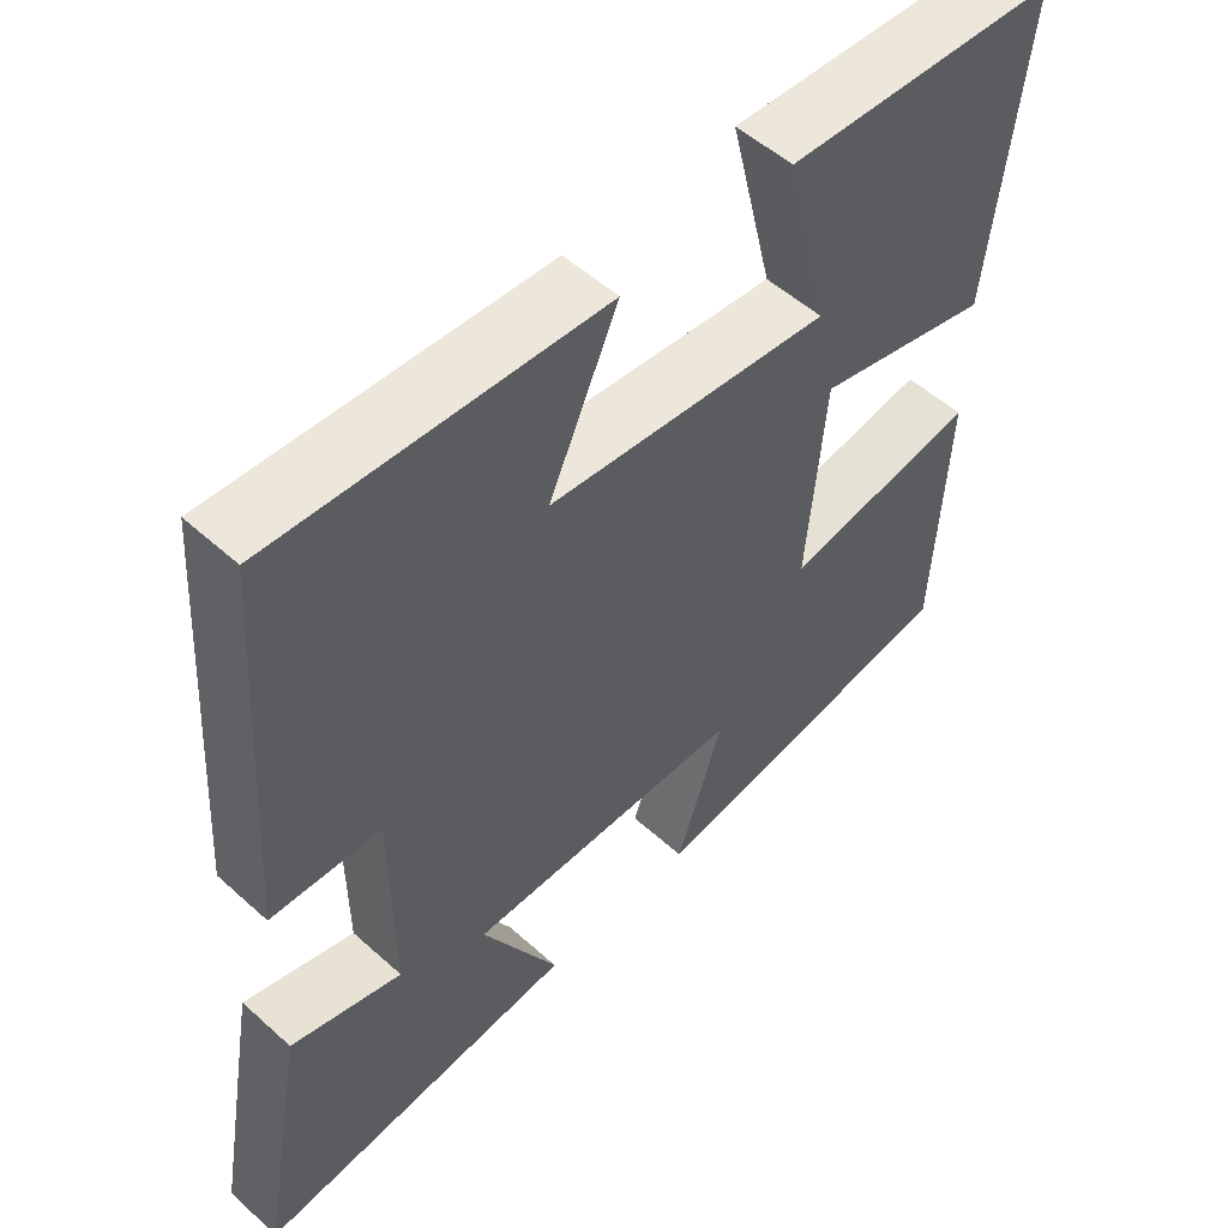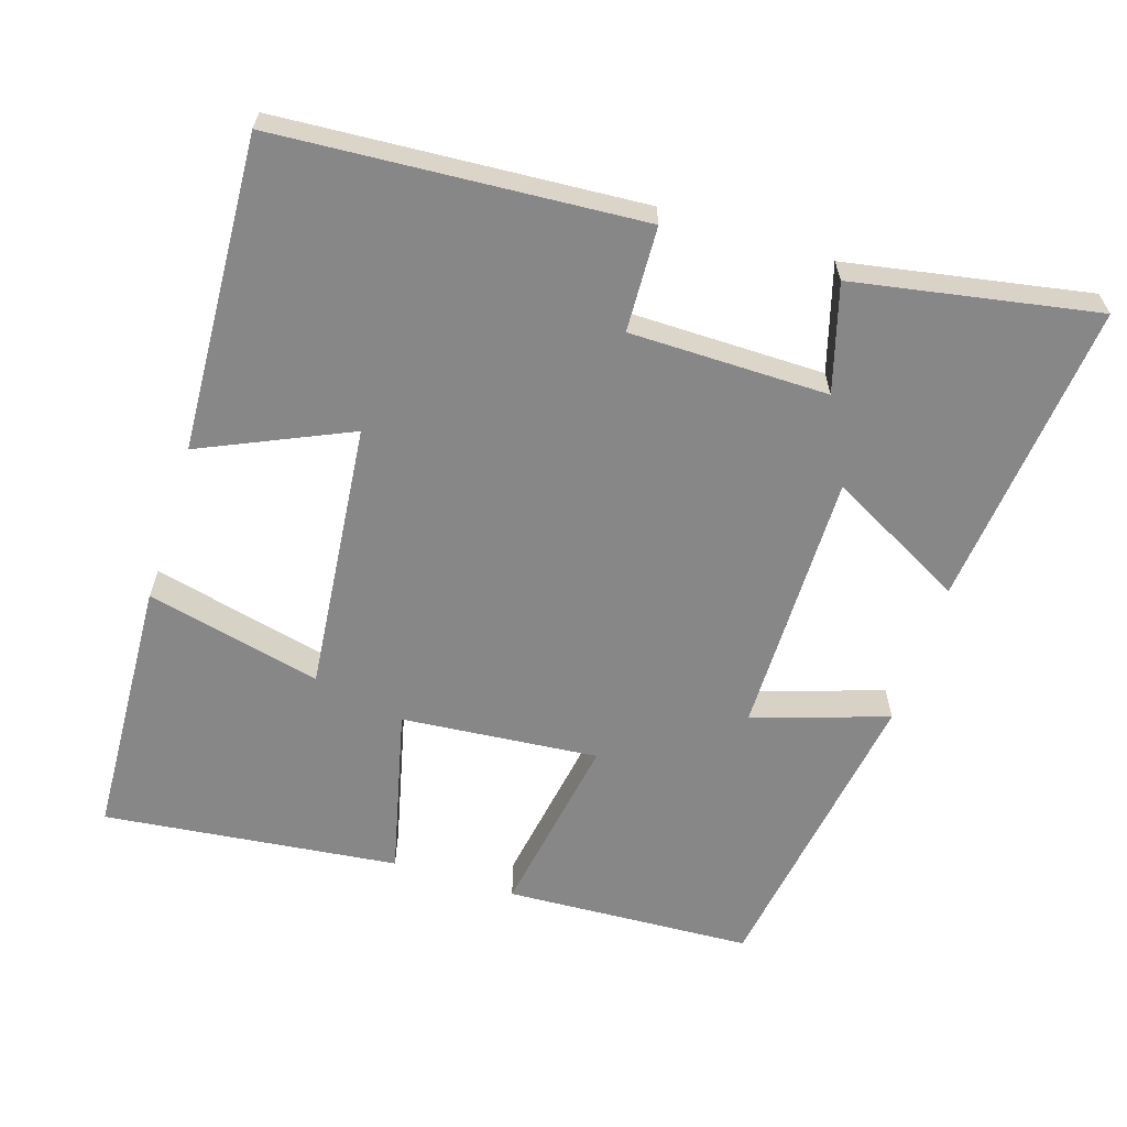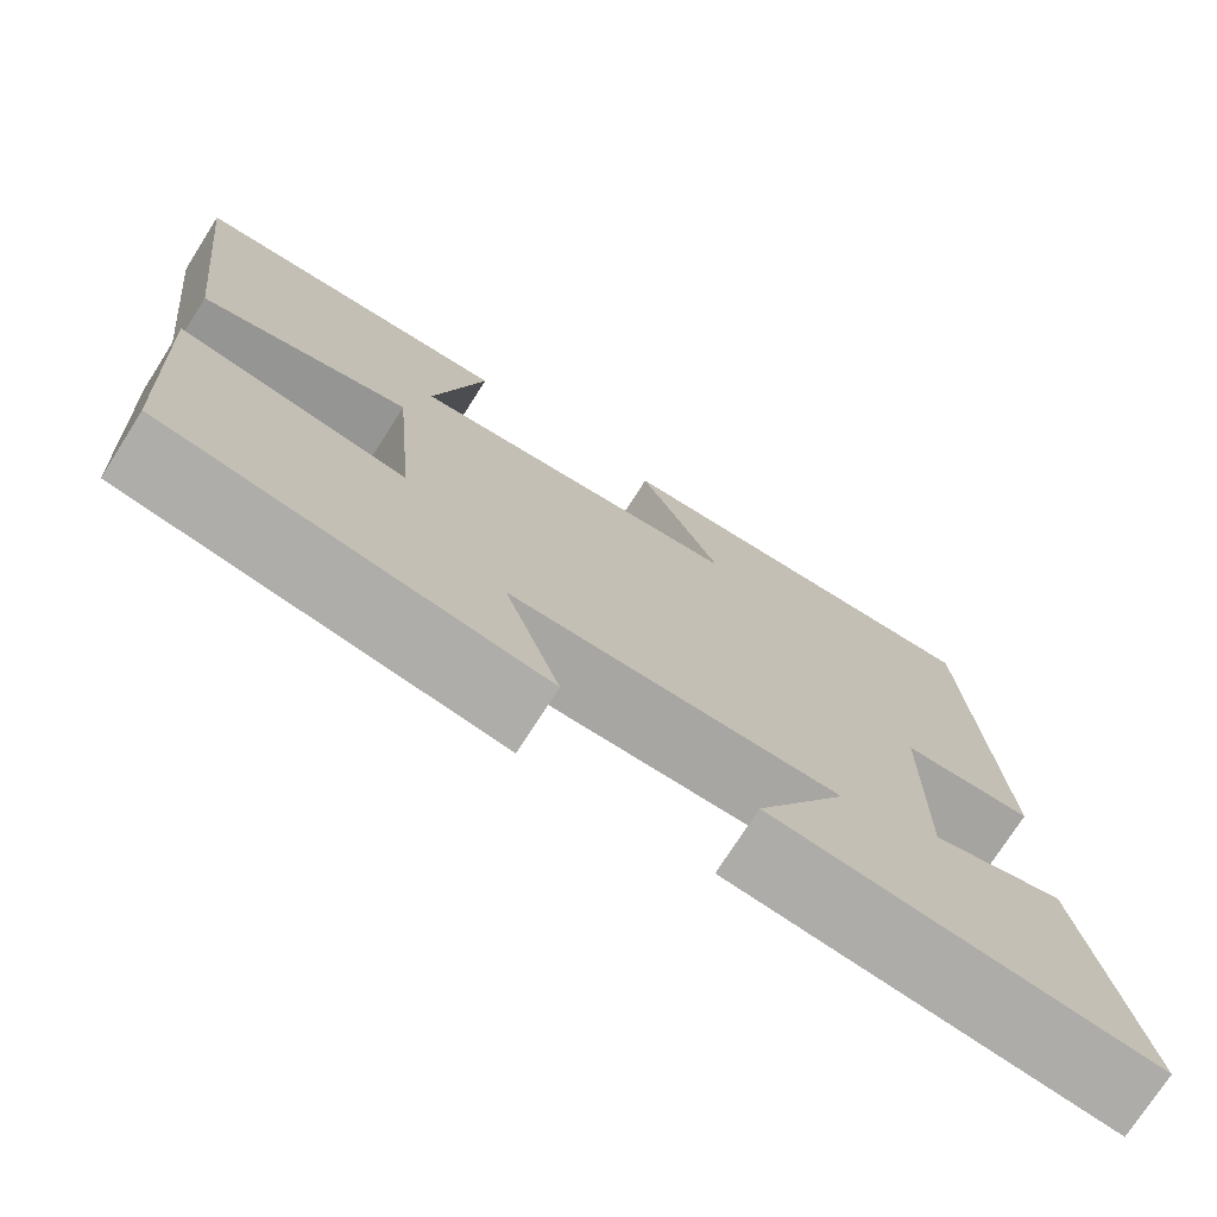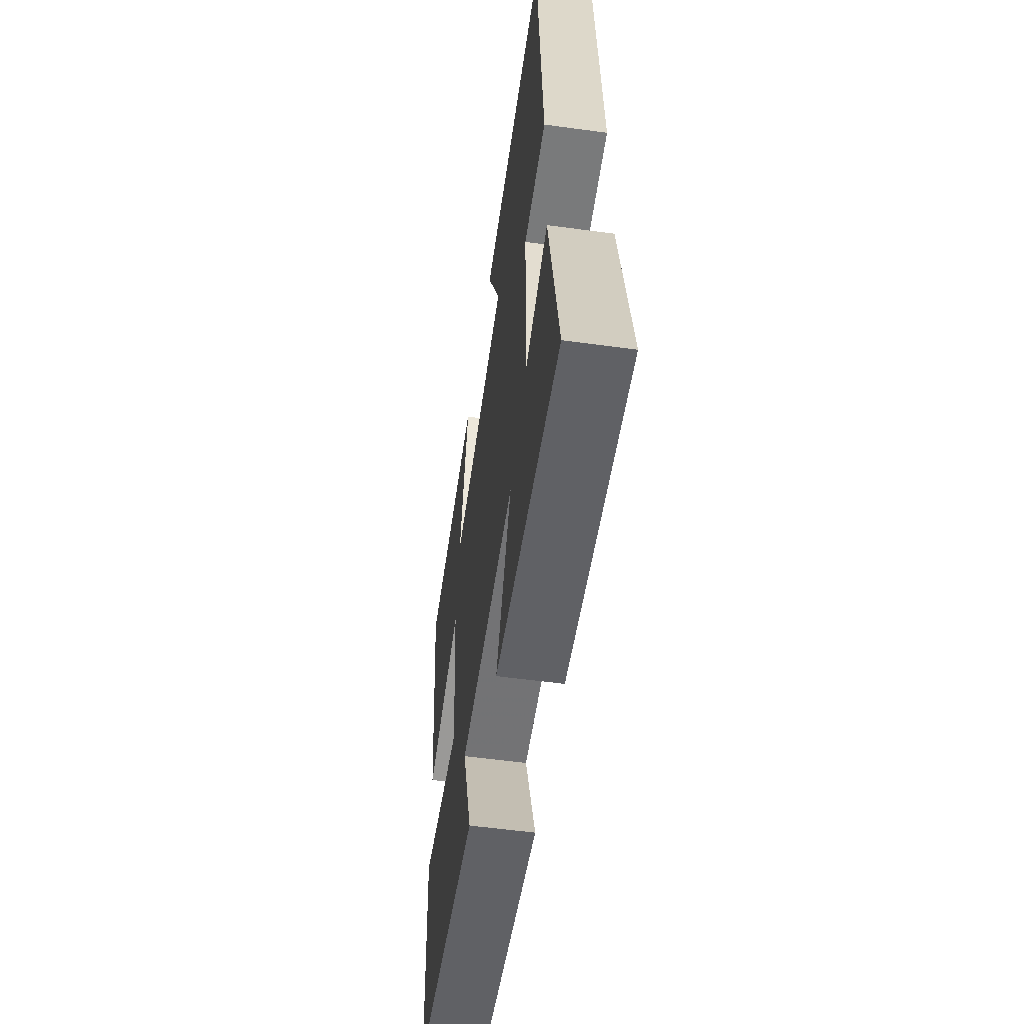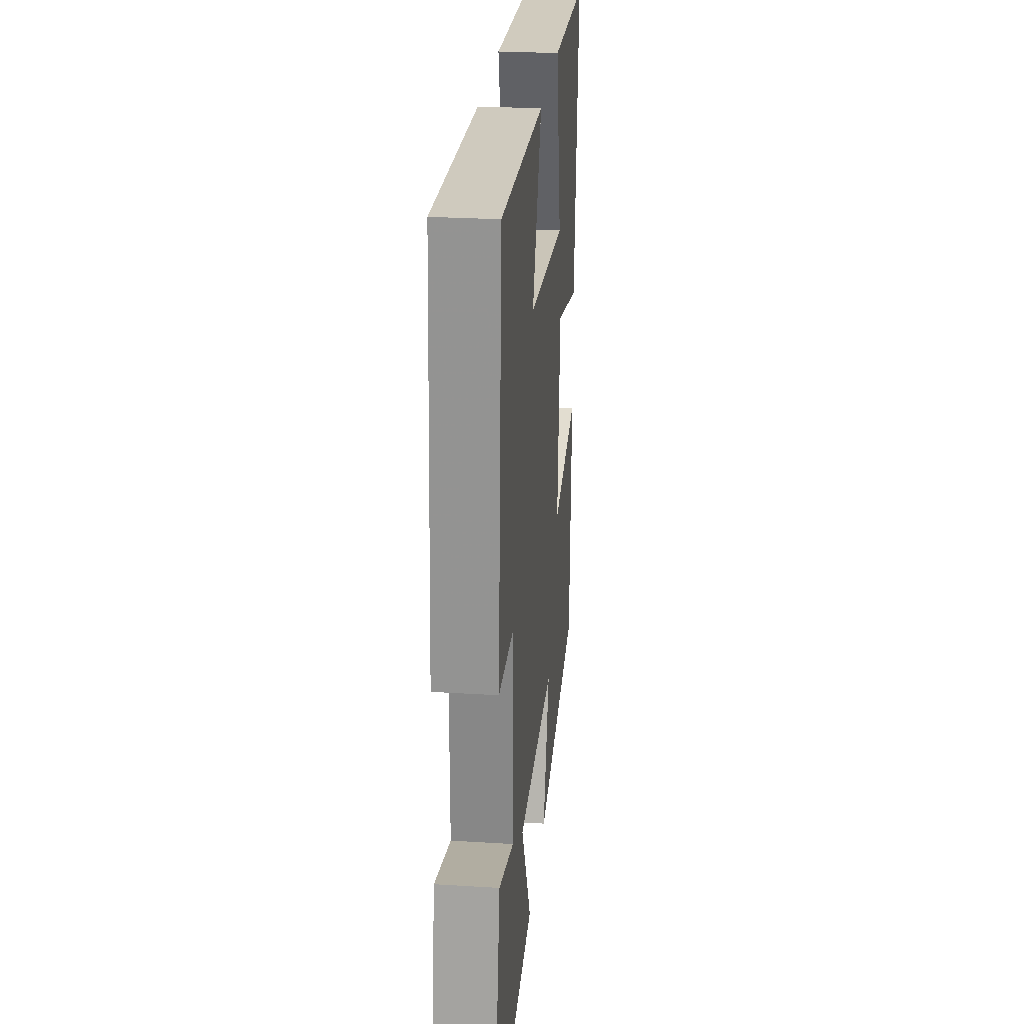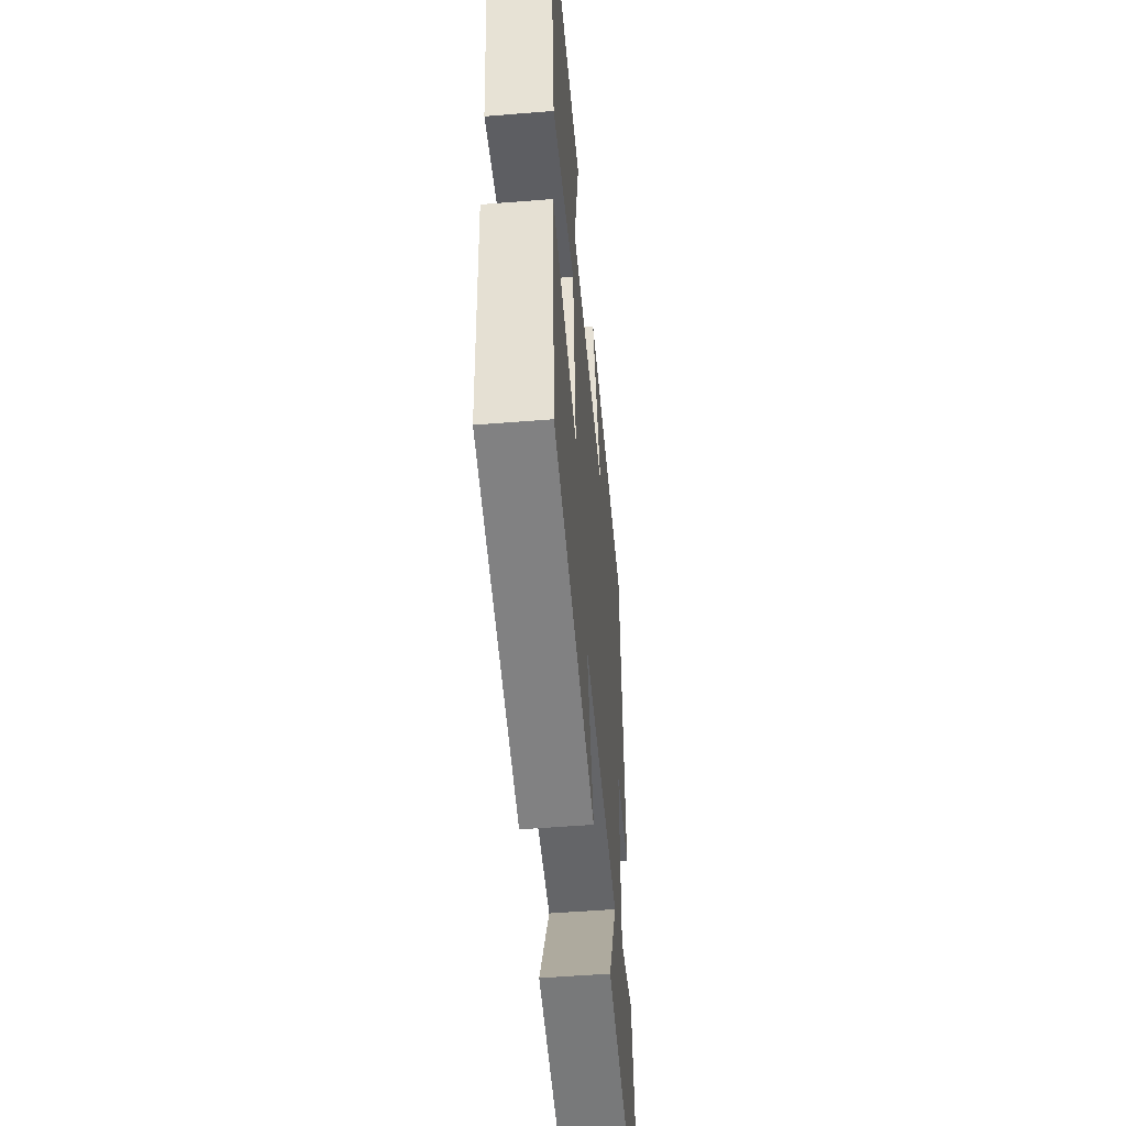
<metadata>
{"format":"obj","ext":"obj","renderer":"f3d","projection":"perspective","resolution":1024,"background":"white","views":[{"elev":52.9,"azim":134.0,"up":"+Z"},{"elev":-62.5,"azim":72.4,"up":"+Y"},{"elev":-74.4,"azim":-32.5,"up":"+Z"},{"elev":-55.6,"azim":81.8,"up":"+Z"},{"elev":26.2,"azim":95.6,"up":"+Z"},{"elev":-51.8,"azim":-85.0,"up":"+Z"}]}
</metadata>
<code>
v -0.546 0.07 0.482
v -0.186 0.07 0.5
v -0.243 0.07 0.259
v 0.127 0.07 0.297
v 0.036 0.07 0.5
v 0.467 0.07 0.523
v 0.5 0.07 0.025
v 0.356 0.07 0.019
v 0.354 0.07 -0.253
v 0.5 0.07 -0.211
v 0.56 0.07 -0.544
v 0.138 0.07 -0.5
v 0.239 0.07 -0.313
v -0.125 0.07 -0.315
v -0.064 0.07 -0.5
v -0.483 0.07 -0.435
v -0.5 0.07 -0.095
v -0.245 0.07 -0.138
v -0.269 0.07 0.132
v -0.5 0.07 0.077
v -0.546 0 0.482
v -0.186 0 0.5
v -0.243 0 0.259
v 0.127 0 0.297
v 0.036 0 0.5
v 0.467 0 0.523
v 0.5 0 0.025
v 0.356 0 0.019
v 0.354 0 -0.253
v 0.5 0 -0.211
v 0.56 0 -0.544
v 0.138 0 -0.5
v 0.239 0 -0.313
v -0.125 0 -0.315
v -0.064 0 -0.5
v -0.483 0 -0.435
v -0.5 0 -0.095
v -0.245 0 -0.138
v -0.269 0 0.132
v -0.5 0 0.077
f 19 20 1
f 15 16 17 18
f 14 15 18
f 13 14 18 19
f 10 11 12 13
f 9 10 13
f 8 9 13 19
f 4 5 6 7
f 3 4 7 8
f 1 2 3
f 19 1 3
f 3 8 19
f 21 40 39
f 38 37 36 35
f 38 35 34
f 39 38 34 33
f 33 32 31 30
f 33 30 29
f 39 33 29 28
f 27 26 25 24
f 28 27 24 23
f 23 22 21
f 23 21 39
f 39 28 23
f 1 21 22 2
f 2 22 23 3
f 3 23 24 4
f 4 24 25 5
f 5 25 26 6
f 6 26 27 7
f 7 27 28 8
f 8 28 29 9
f 9 29 30 10
f 10 30 31 11
f 11 31 32 12
f 12 32 33 13
f 13 33 34 14
f 14 34 35 15
f 15 35 36 16
f 16 36 37 17
f 17 37 38 18
f 18 38 39 19
f 19 39 40 20
f 20 40 21 1

</code>
